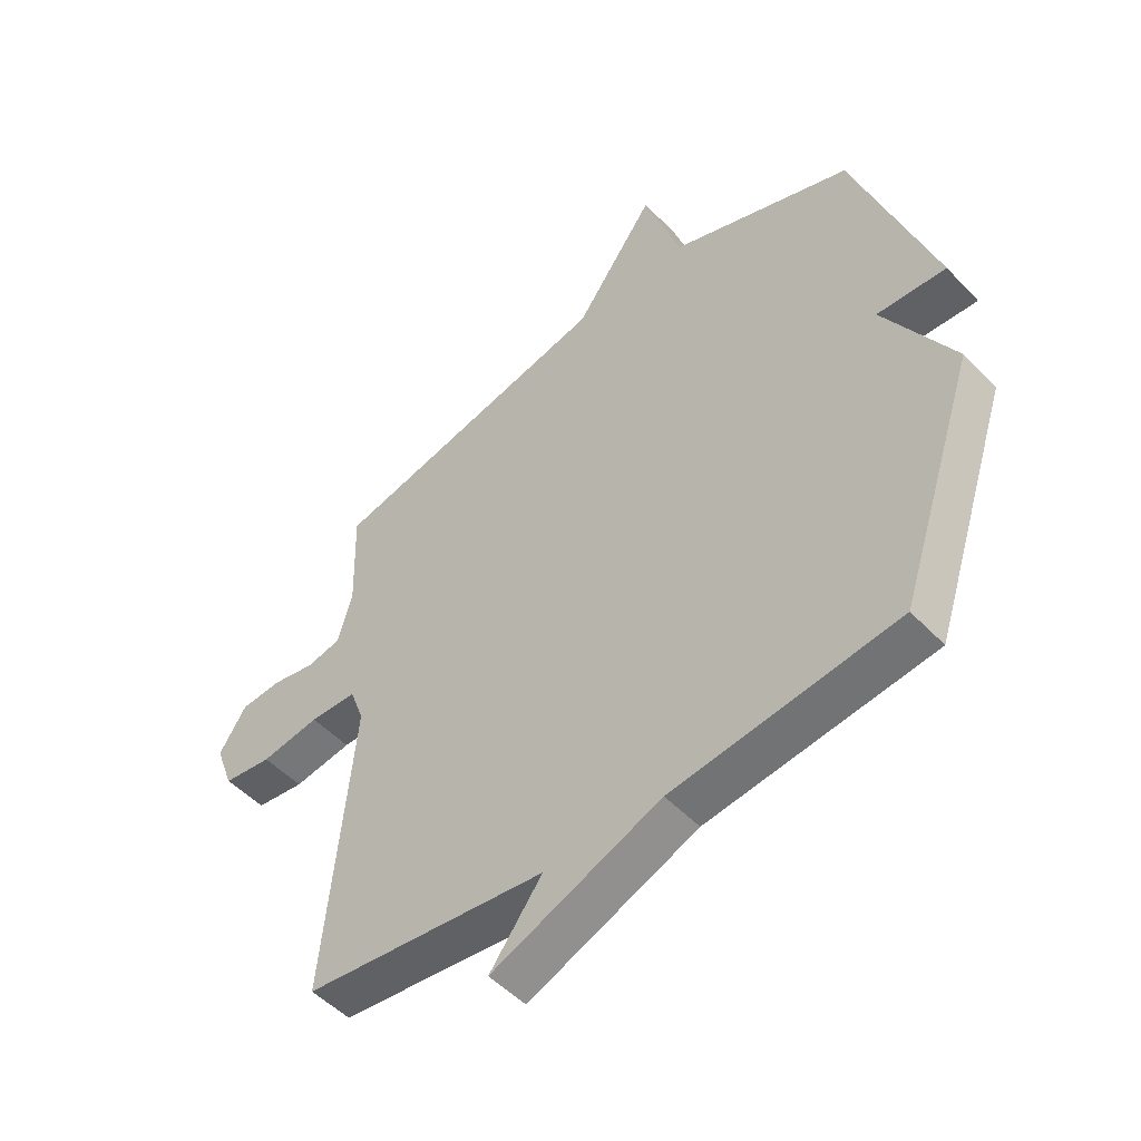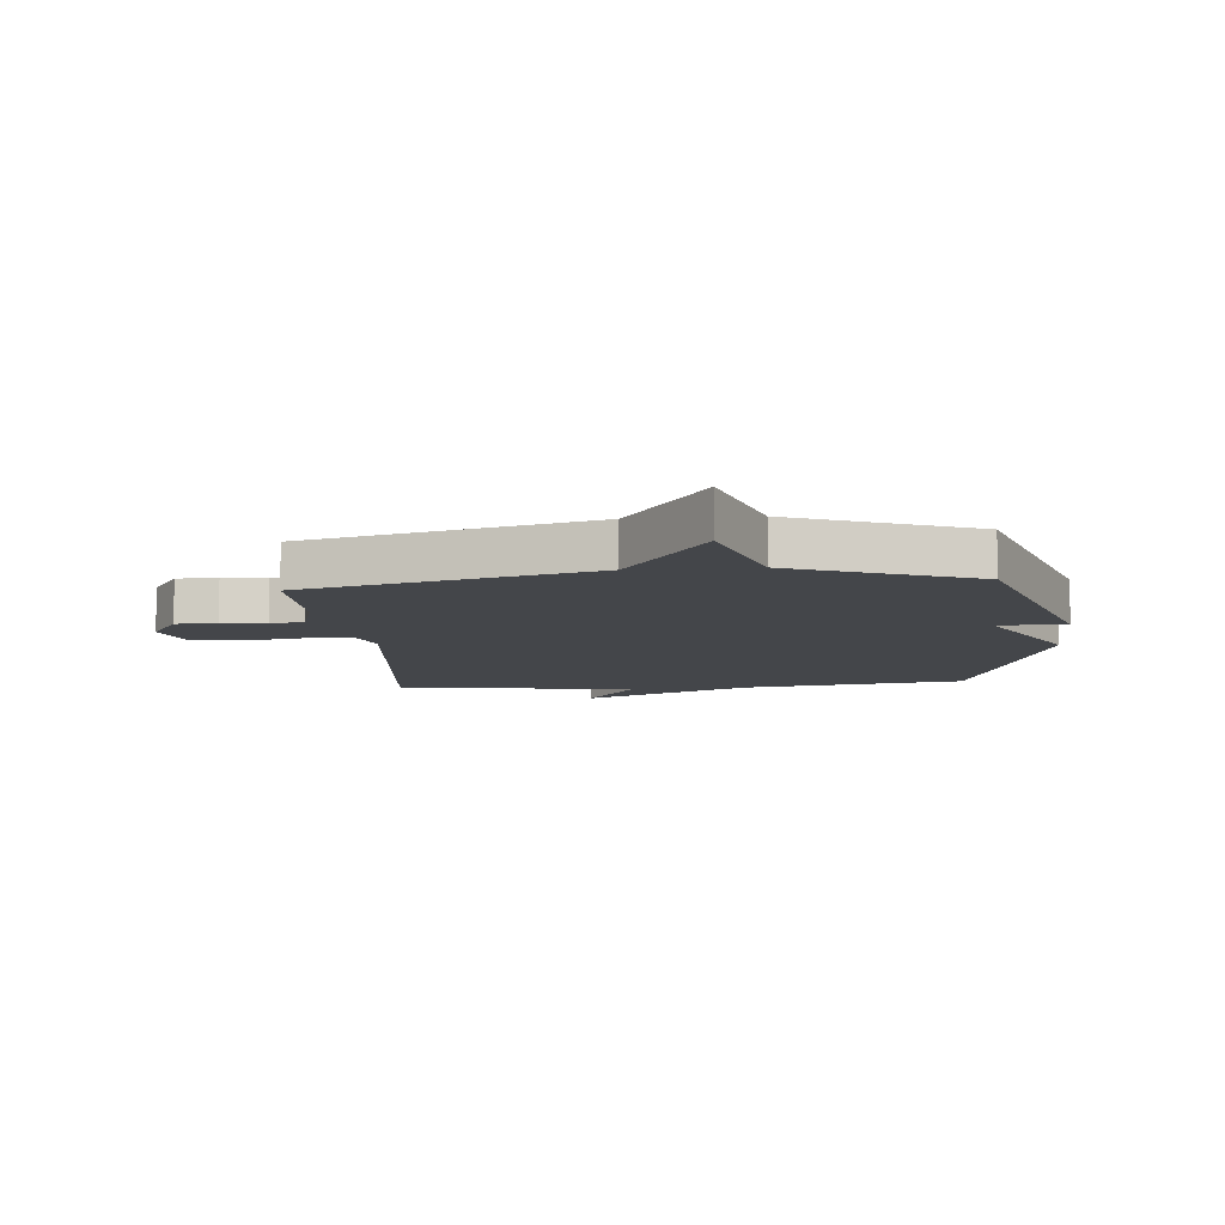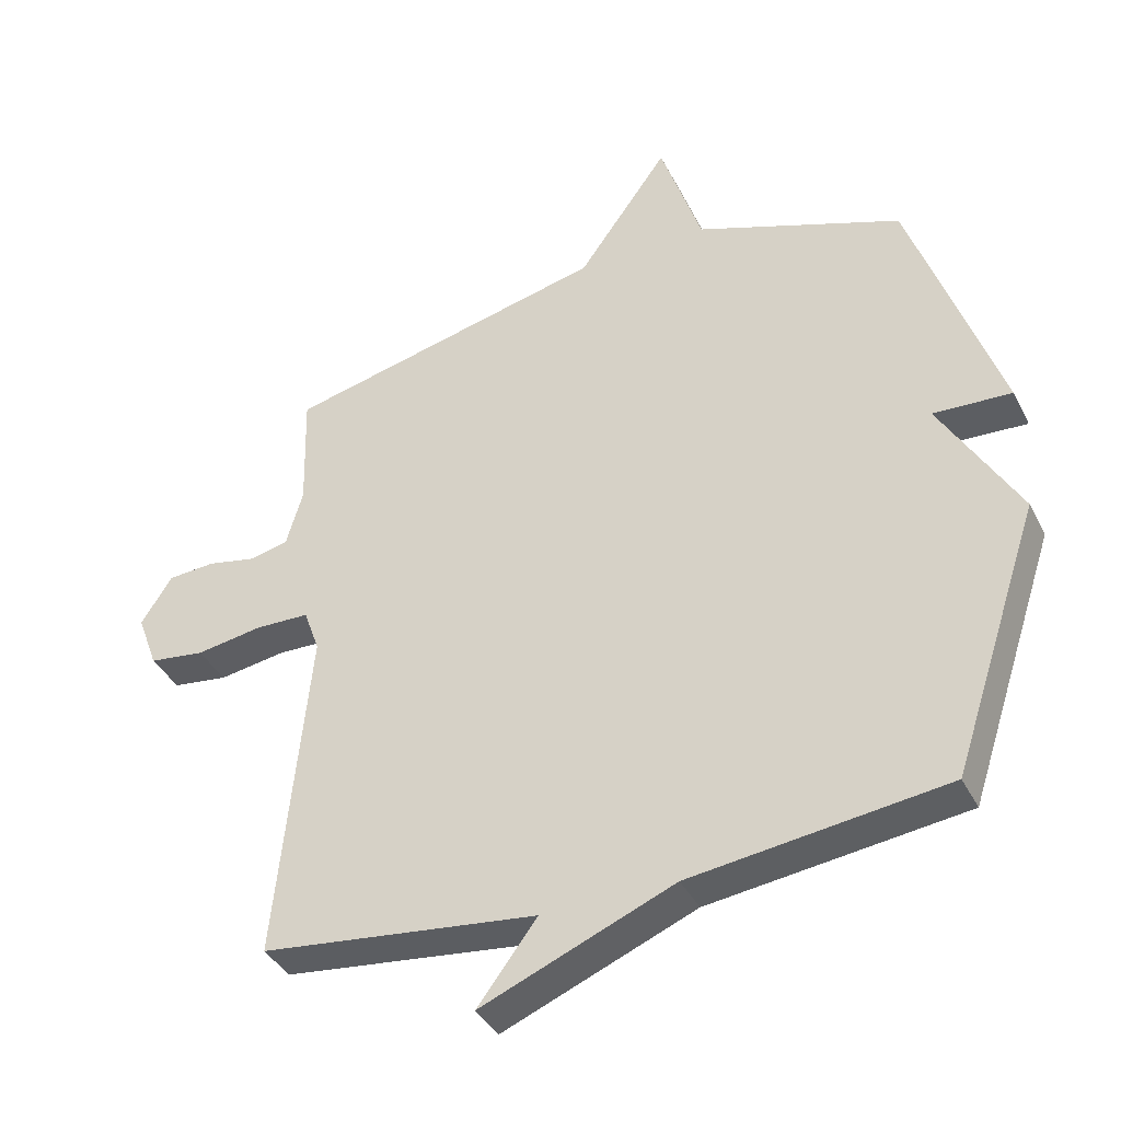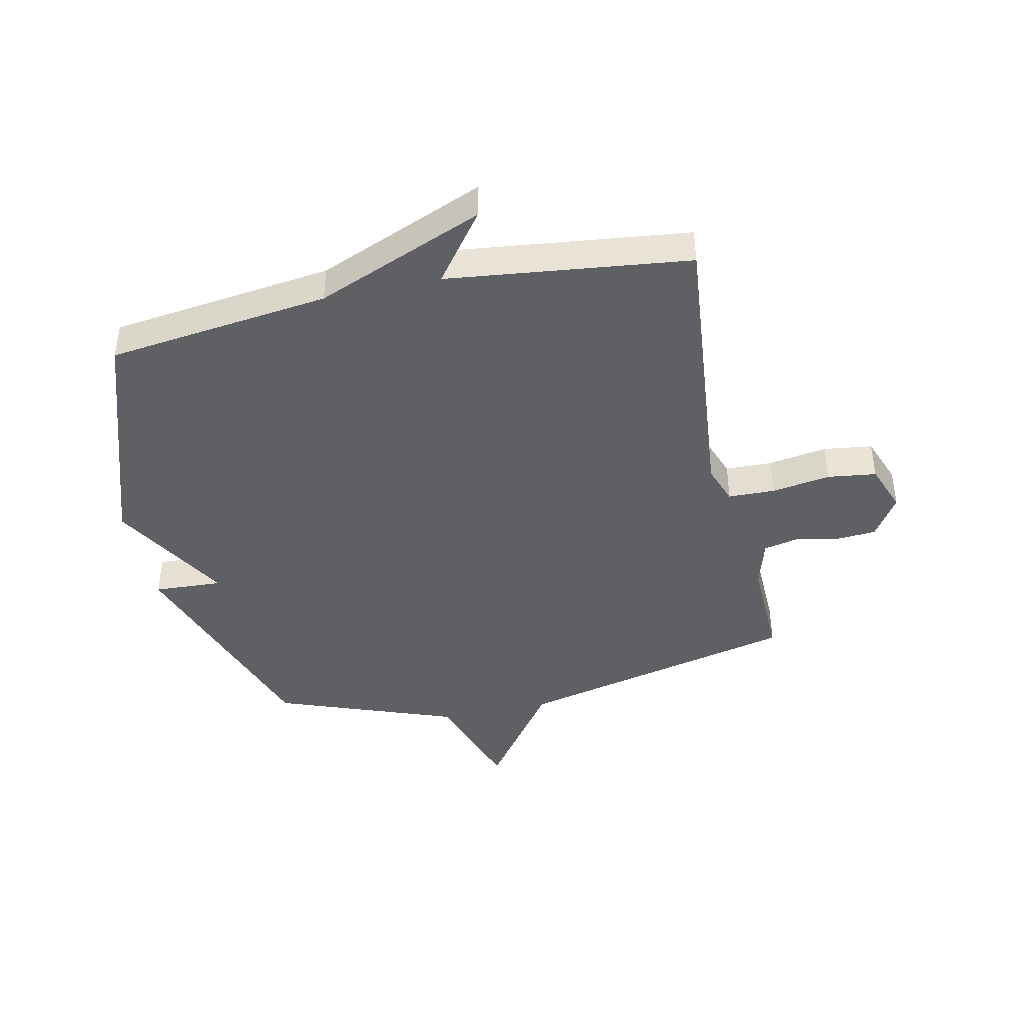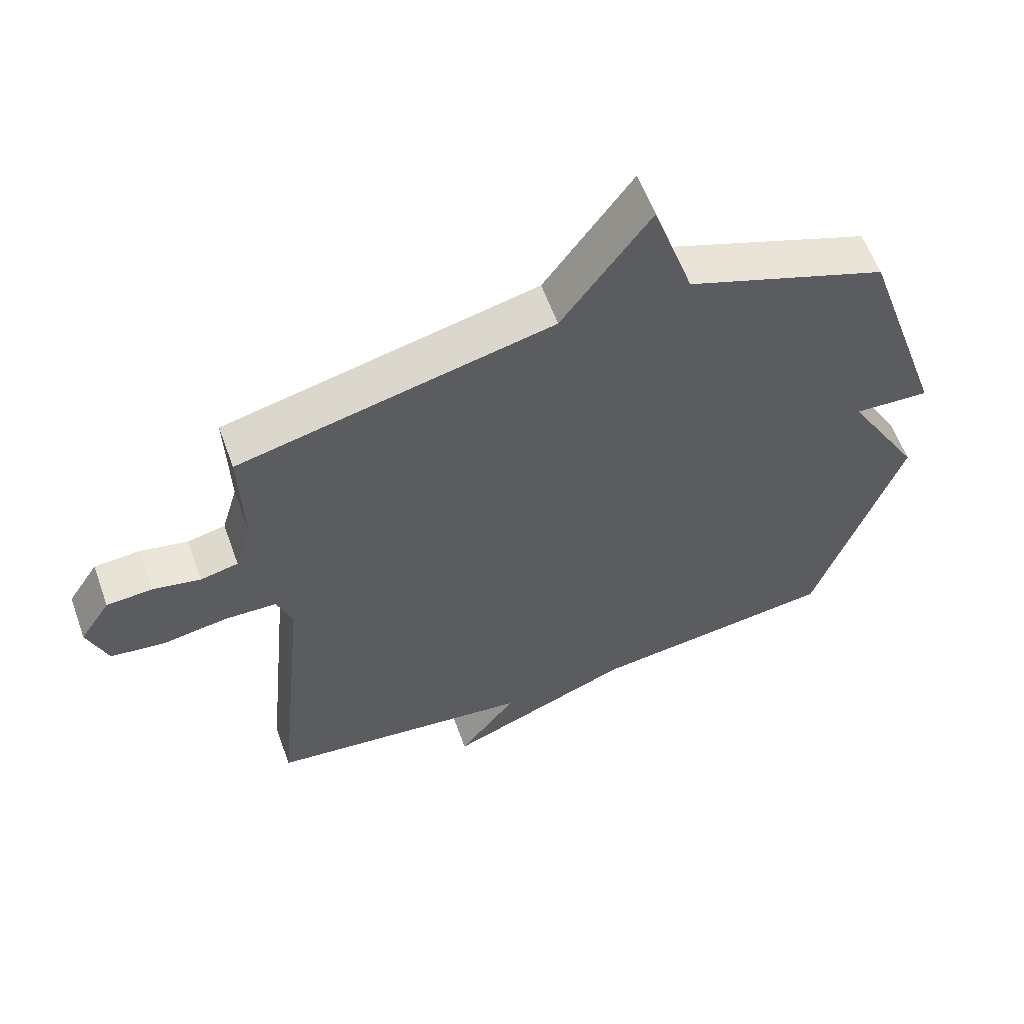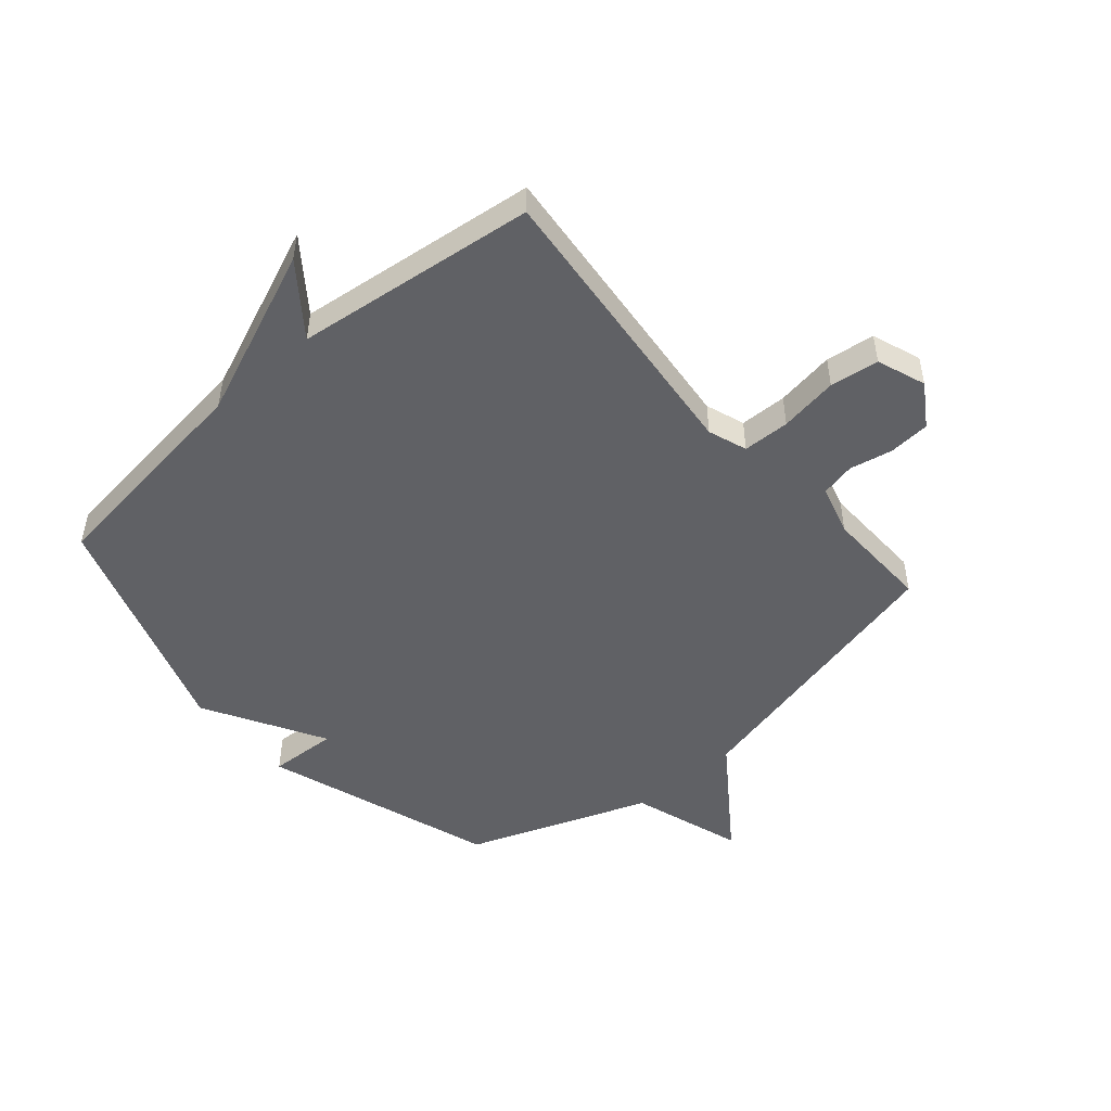
<metadata>
{"format":"obj","ext":"obj","renderer":"f3d","projection":"perspective","resolution":1024,"background":"white","views":[{"elev":-50.6,"azim":41.7,"up":"+Z"},{"elev":-9.6,"azim":5.0,"up":"+Y"},{"elev":-38.9,"azim":24.7,"up":"+Z"},{"elev":-42.3,"azim":-167.7,"up":"+Y"},{"elev":59.6,"azim":-19.8,"up":"+Z"},{"elev":-49.3,"azim":-139.3,"up":"+Y"}]}
</metadata>
<code>
v -0.5 0.07 -0.5
v -0.45 0.07 0.008
v -0.474 0.07 0.075
v -0.555 0.07 0.077
v -0.656 0.07 0.061
v -0.74 0.07 0.072
v -0.771 0.07 0.156
v -0.724 0.07 0.229
v -0.653 0.07 0.234
v -0.579 0.07 0.219
v -0.52 0.07 0.232
v -0.495 0.07 0.319
v -0.5 0.07 0.5
v -0.012 0.07 0.616
v 0.125 0.07 0.807
v 0.188 0.07 0.616
v 0.5 0.07 0.5
v 0.634 0.07 0.103
v 0.516 0.07 0.109
v 0.634 0.07 -0.097
v 0.5 0.07 -0.5
v 0.116 0.07 -0.549
v -0.174 0.07 -0.669
v -0.084 0.07 -0.549
v -0.5 0 -0.5
v -0.45 0 0.008
v -0.474 0 0.075
v -0.555 0 0.077
v -0.656 0 0.061
v -0.74 0 0.072
v -0.771 0 0.156
v -0.724 0 0.229
v -0.653 0 0.234
v -0.579 0 0.219
v -0.52 0 0.232
v -0.495 0 0.319
v -0.5 0 0.5
v -0.012 0 0.616
v 0.125 0 0.807
v 0.188 0 0.616
v 0.5 0 0.5
v 0.634 0 0.103
v 0.516 0 0.109
v 0.634 0 -0.097
v 0.5 0 -0.5
v 0.116 0 -0.549
v -0.174 0 -0.669
v -0.084 0 -0.549
f 22 23 24
f 24 1 2
f 22 24 2
f 21 22 2
f 20 21 2
f 19 20 2
f 16 17 18 19
f 16 19 2 3
f 14 15 16
f 14 16 3
f 13 14 3
f 12 13 3
f 11 12 3 4
f 5 6 7
f 4 5 7
f 11 4 7
f 10 11 7
f 7 8 9 10
f 48 47 46
f 26 25 48
f 26 48 46
f 26 46 45
f 26 45 44
f 26 44 43
f 43 42 41 40
f 27 26 43 40
f 40 39 38
f 27 40 38
f 27 38 37
f 27 37 36
f 28 27 36 35
f 31 30 29
f 31 29 28
f 31 28 35
f 31 35 34
f 34 33 32 31
f 1 25 26 2
f 2 26 27 3
f 3 27 28 4
f 4 28 29 5
f 5 29 30 6
f 6 30 31 7
f 7 31 32 8
f 8 32 33 9
f 9 33 34 10
f 10 34 35 11
f 11 35 36 12
f 12 36 37 13
f 13 37 38 14
f 14 38 39 15
f 15 39 40 16
f 16 40 41 17
f 17 41 42 18
f 18 42 43 19
f 19 43 44 20
f 20 44 45 21
f 21 45 46 22
f 22 46 47 23
f 23 47 48 24
f 24 48 25 1

</code>
